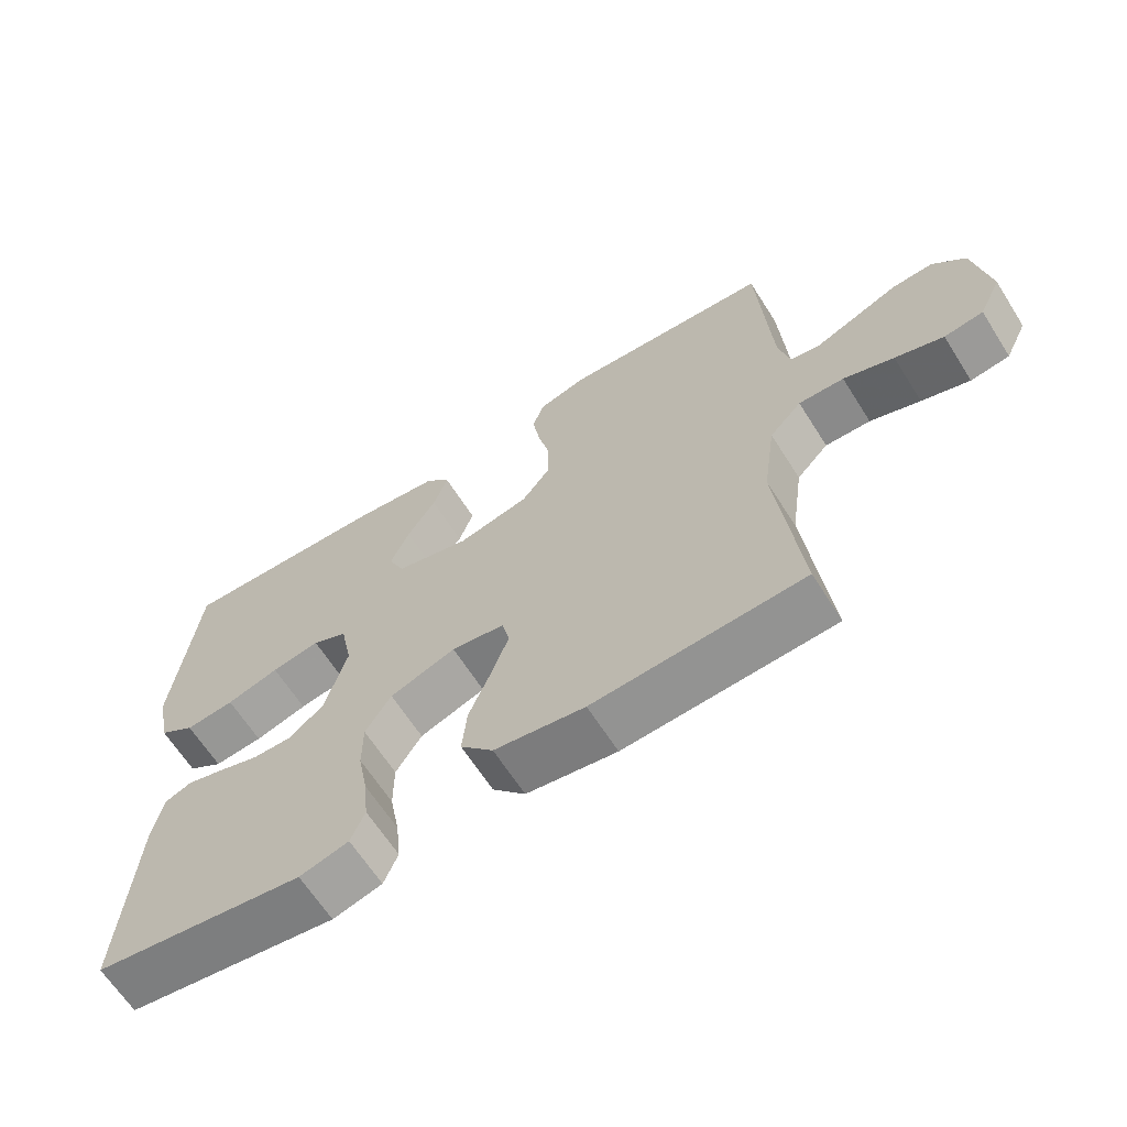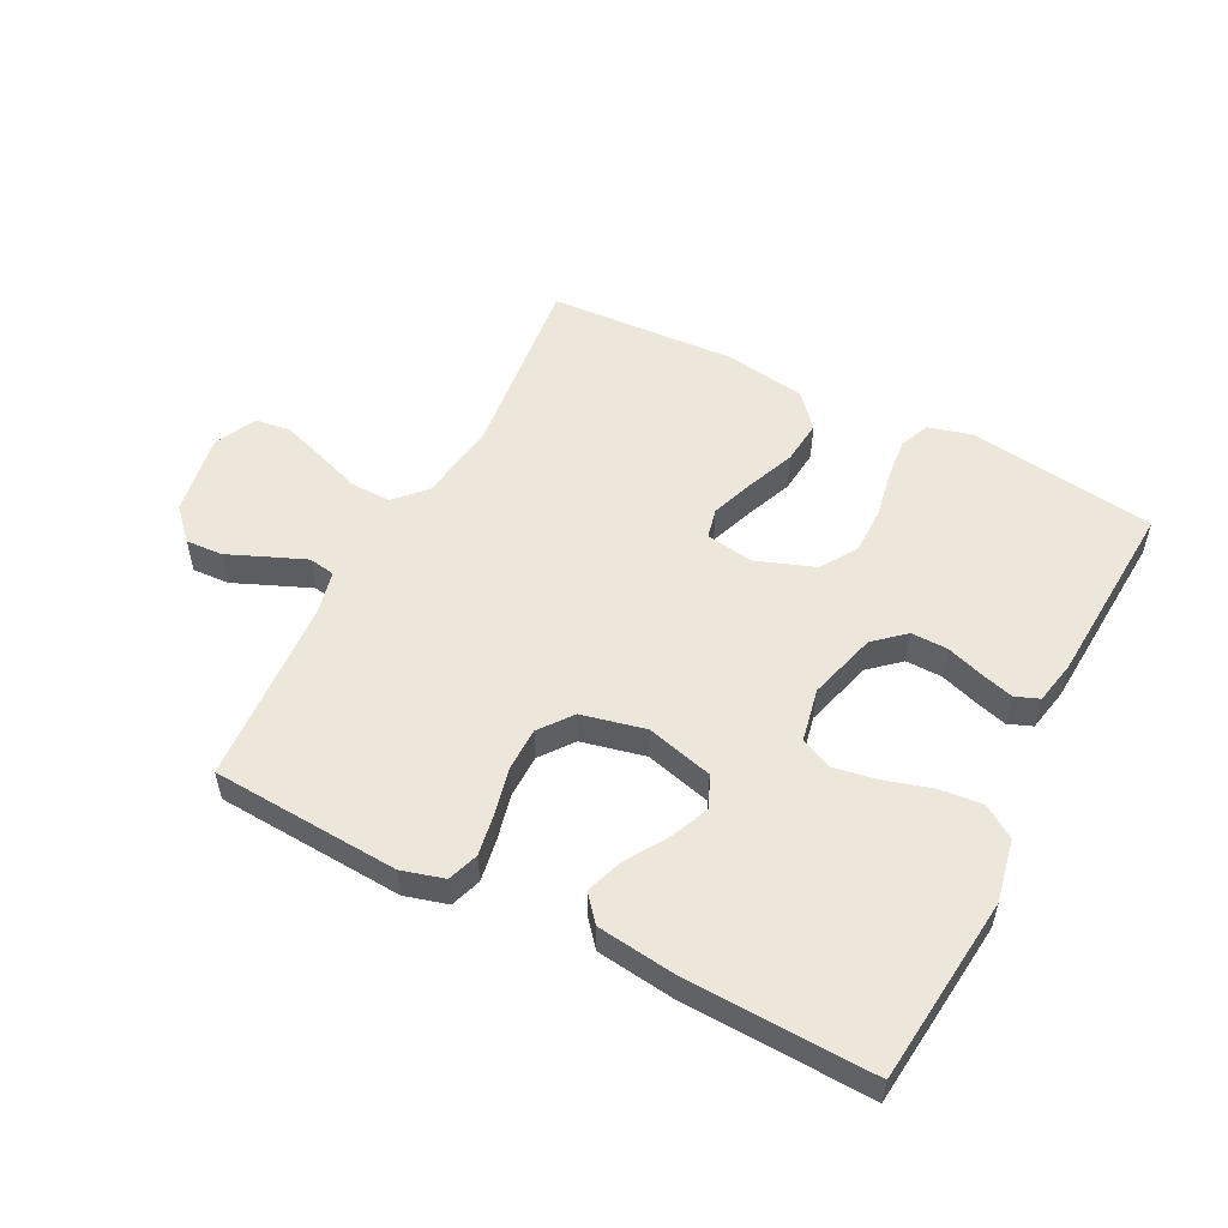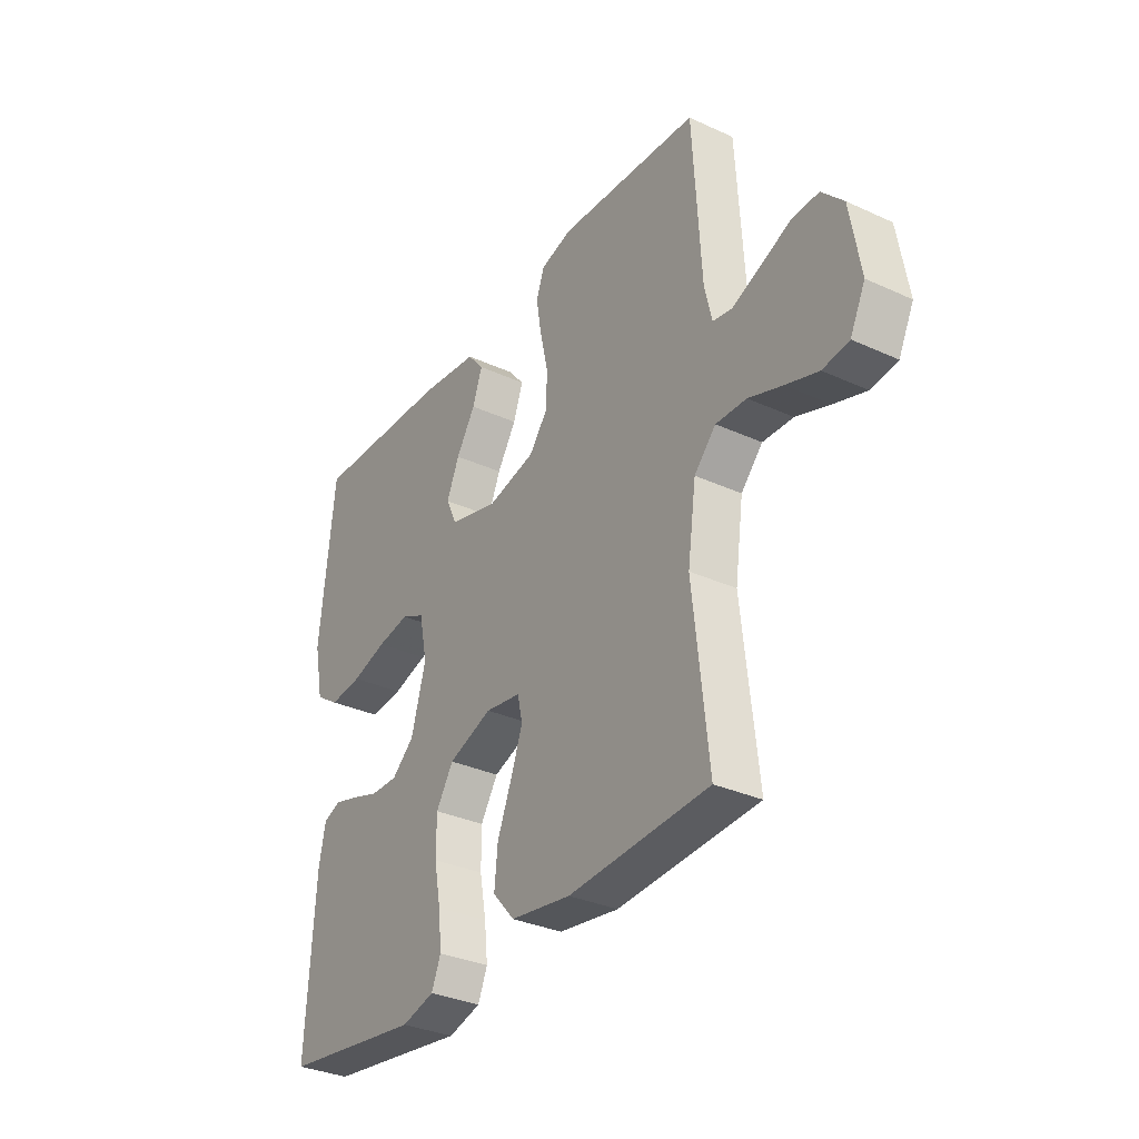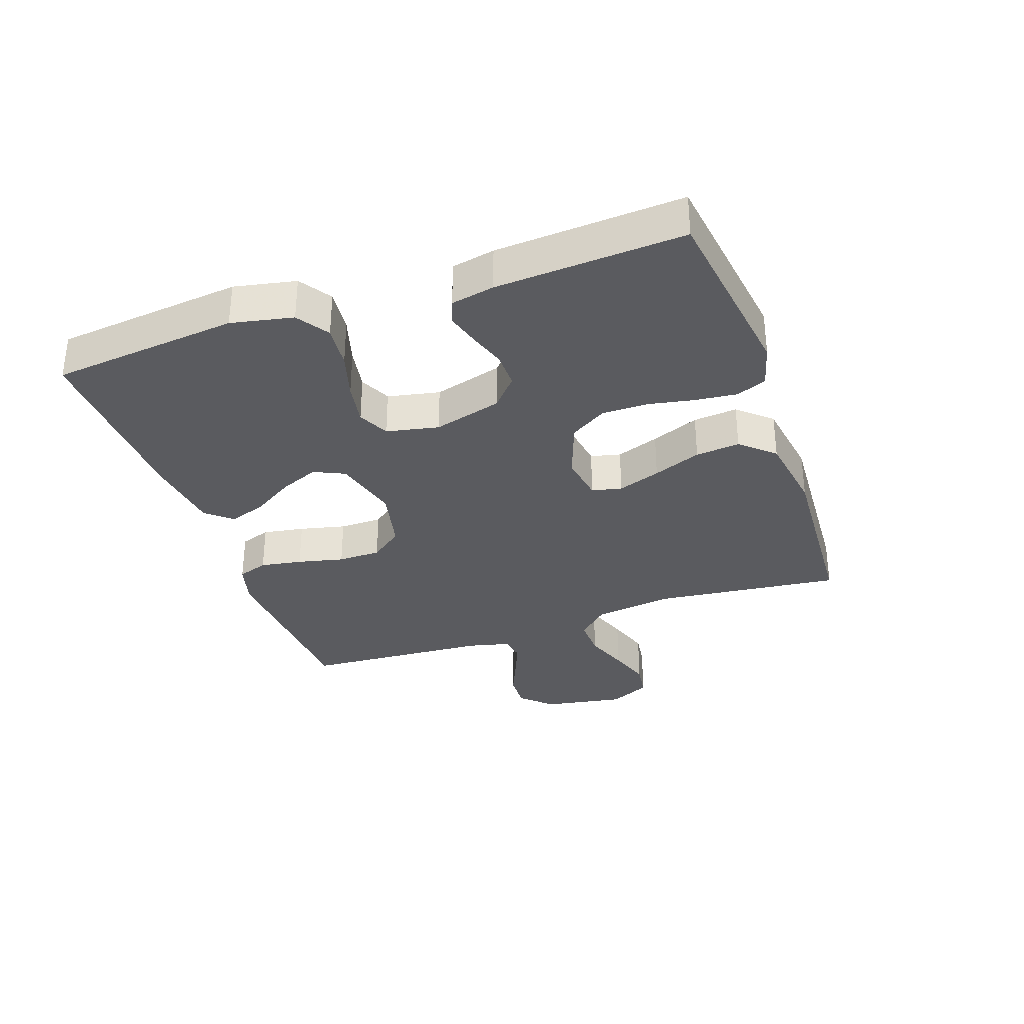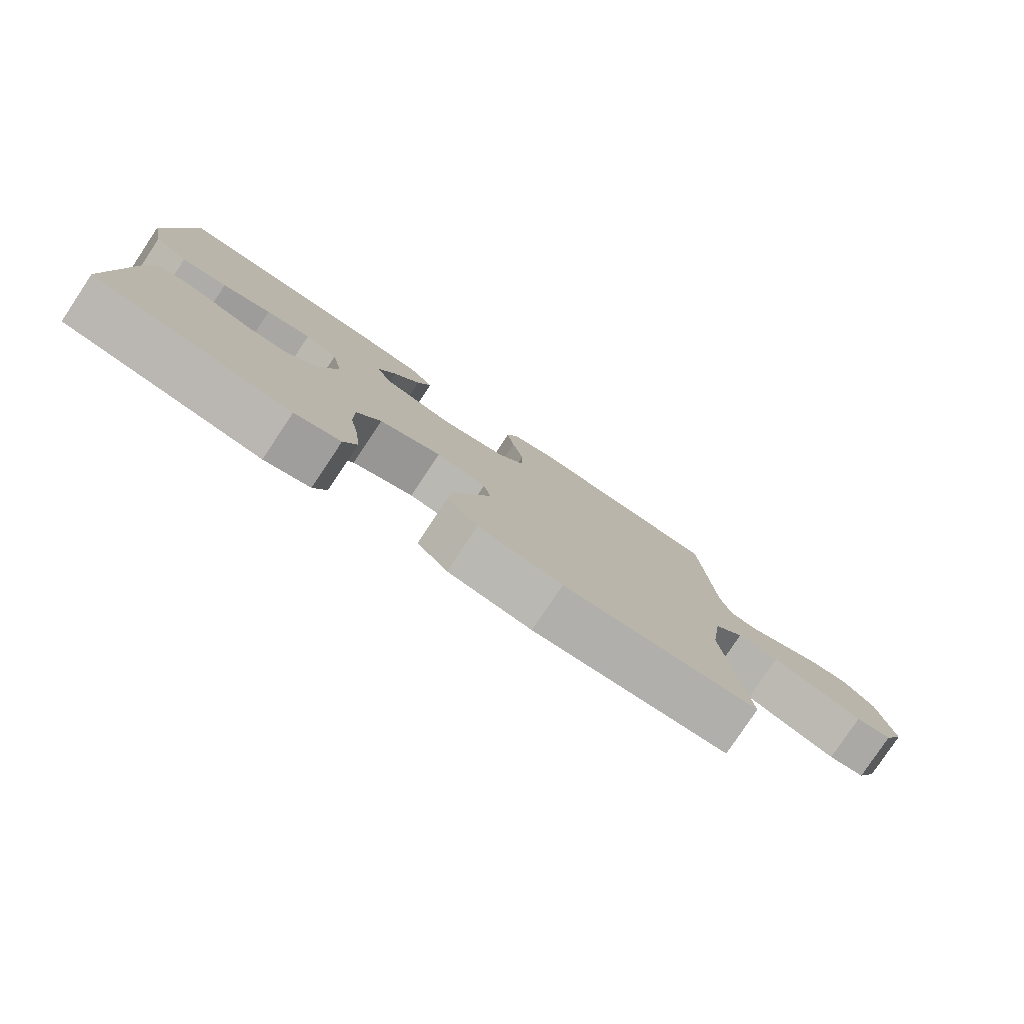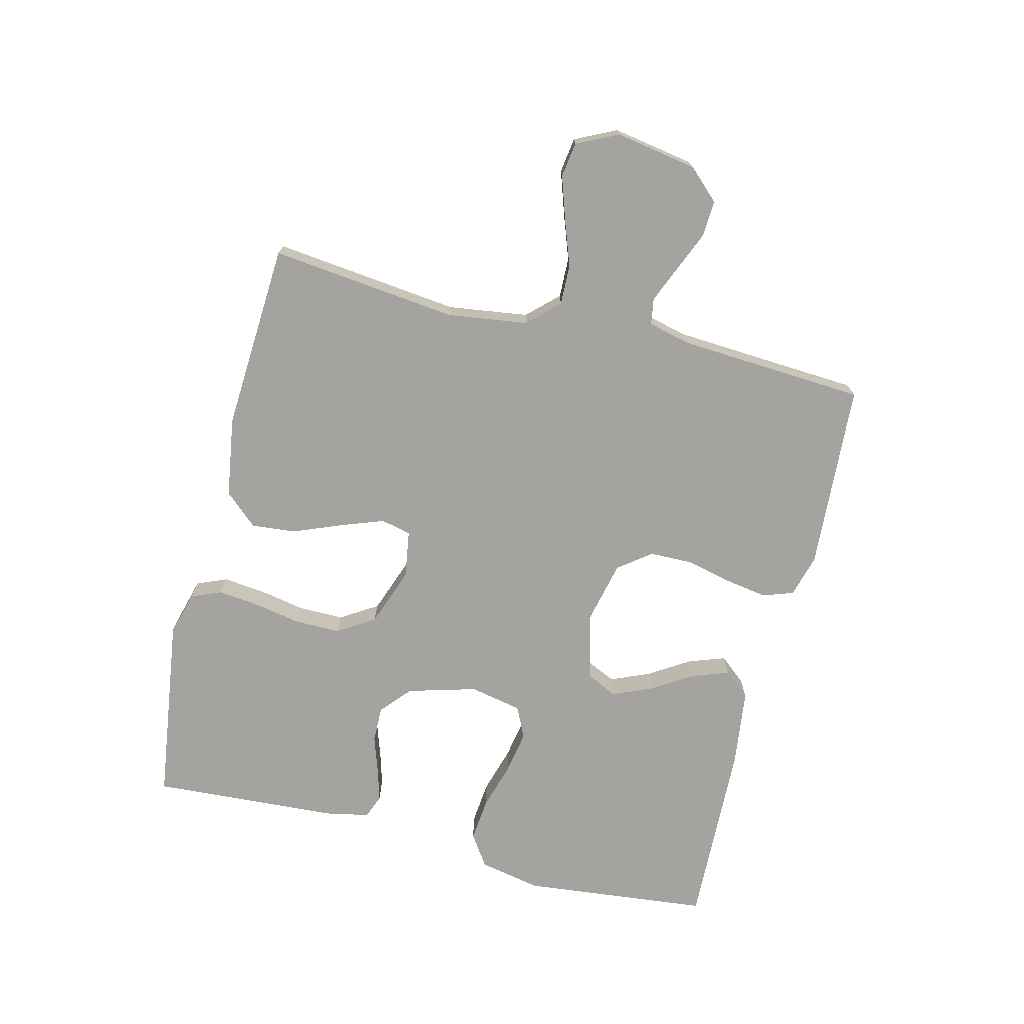
<metadata>
{"format":"obj","ext":"obj","renderer":"f3d","projection":"perspective","resolution":1024,"background":"white","views":[{"elev":-64.6,"azim":-147.6,"up":"+Z"},{"elev":53.8,"azim":27.1,"up":"+Y"},{"elev":-32.7,"azim":-122.4,"up":"+Z"},{"elev":-32.9,"azim":109.1,"up":"+Y"},{"elev":-79.6,"azim":146.3,"up":"+Z"},{"elev":-73.0,"azim":-104.0,"up":"+Y"}]}
</metadata>
<code>
v -0.5 0.07 0.5
v -0.2 0.07 0.519
v -0.132 0.07 0.5
v -0.115 0.07 0.451
v -0.126 0.07 0.384
v -0.143 0.07 0.31
v -0.142 0.07 0.241
v -0.102 0.07 0.189
v 0 0.07 0.166
v 0.106 0.07 0.194
v 0.129 0.07 0.244
v 0.102 0.07 0.307
v 0.061 0.07 0.372
v 0.04 0.07 0.431
v 0.075 0.07 0.473
v 0.2 0.07 0.489
v 0.5 0.07 0.5
v 0.532 0.07 0.2
v 0.512 0.07 0.101
v 0.461 0.07 0.067
v 0.391 0.07 0.074
v 0.316 0.07 0.096
v 0.247 0.07 0.108
v 0.197 0.07 0.084
v 0.18 0.07 0
v 0.211 0.07 -0.11
v 0.259 0.07 -0.152
v 0.317 0.07 -0.151
v 0.377 0.07 -0.131
v 0.429 0.07 -0.116
v 0.467 0.07 -0.131
v 0.481 0.07 -0.2
v 0.5 0.07 -0.5
v 0.2 0.07 -0.542
v 0.13 0.07 -0.523
v 0.11 0.07 -0.475
v 0.117 0.07 -0.408
v 0.131 0.07 -0.333
v 0.131 0.07 -0.26
v 0.094 0.07 -0.201
v 0 0.07 -0.167
v -0.076 0.07 -0.179
v -0.087 0.07 -0.227
v -0.062 0.07 -0.296
v -0.031 0.07 -0.373
v -0.024 0.07 -0.444
v -0.071 0.07 -0.497
v -0.2 0.07 -0.517
v -0.5 0.07 -0.5
v -0.467 0.07 -0.2
v -0.485 0.07 -0.072
v -0.531 0.07 -0.023
v -0.596 0.07 -0.025
v -0.668 0.07 -0.051
v -0.737 0.07 -0.074
v -0.793 0.07 -0.066
v -0.825 0.07 0
v -0.803 0.07 0.131
v -0.757 0.07 0.18
v -0.698 0.07 0.177
v -0.634 0.07 0.15
v -0.576 0.07 0.126
v -0.534 0.07 0.133
v -0.518 0.07 0.2
v -0.5 0 0.5
v -0.2 0 0.519
v -0.132 0 0.5
v -0.115 0 0.451
v -0.126 0 0.384
v -0.143 0 0.31
v -0.142 0 0.241
v -0.102 0 0.189
v 0 0 0.166
v 0.106 0 0.194
v 0.129 0 0.244
v 0.102 0 0.307
v 0.061 0 0.372
v 0.04 0 0.431
v 0.075 0 0.473
v 0.2 0 0.489
v 0.5 0 0.5
v 0.532 0 0.2
v 0.512 0 0.101
v 0.461 0 0.067
v 0.391 0 0.074
v 0.316 0 0.096
v 0.247 0 0.108
v 0.197 0 0.084
v 0.18 0 0
v 0.211 0 -0.11
v 0.259 0 -0.152
v 0.317 0 -0.151
v 0.377 0 -0.131
v 0.429 0 -0.116
v 0.467 0 -0.131
v 0.481 0 -0.2
v 0.5 0 -0.5
v 0.2 0 -0.542
v 0.13 0 -0.523
v 0.11 0 -0.475
v 0.117 0 -0.408
v 0.131 0 -0.333
v 0.131 0 -0.26
v 0.094 0 -0.201
v 0 0 -0.167
v -0.076 0 -0.179
v -0.087 0 -0.227
v -0.062 0 -0.296
v -0.031 0 -0.373
v -0.024 0 -0.444
v -0.071 0 -0.497
v -0.2 0 -0.517
v -0.5 0 -0.5
v -0.467 0 -0.2
v -0.485 0 -0.072
v -0.531 0 -0.023
v -0.596 0 -0.025
v -0.668 0 -0.051
v -0.737 0 -0.074
v -0.793 0 -0.066
v -0.825 0 0
v -0.803 0 0.131
v -0.757 0 0.18
v -0.698 0 0.177
v -0.634 0 0.15
v -0.576 0 0.126
v -0.534 0 0.133
v -0.518 0 0.2
f 59 60 61
f 58 59 61
f 57 58 61
f 56 57 61
f 55 56 61
f 54 55 61
f 53 54 61
f 52 53 61 62
f 51 52 62 63
f 48 49 50
f 47 48 50
f 46 47 50
f 45 46 50
f 44 45 50
f 43 44 50 51
f 51 63 64
f 43 51 64
f 42 43 64
f 36 37 38
f 35 36 38
f 34 35 38
f 33 34 38
f 32 33 38
f 31 32 38
f 30 31 38
f 29 30 38
f 28 29 38
f 27 28 38 39
f 26 27 39 40
f 20 21 22
f 19 20 22
f 18 19 22
f 17 18 22
f 16 17 22
f 15 16 22
f 14 15 22
f 13 14 22
f 12 13 22
f 11 12 22 23
f 10 11 23 24
f 4 5 6
f 3 4 6
f 2 3 6
f 1 2 6
f 64 1 6
f 64 6 7
f 64 7 8
f 42 64 8
f 41 42 8
f 41 8 9
f 40 41 9
f 26 40 9
f 25 26 9
f 9 10 24 25
f 125 124 123
f 125 123 122
f 125 122 121
f 125 121 120
f 125 120 119
f 125 119 118
f 125 118 117
f 126 125 117 116
f 127 126 116 115
f 114 113 112
f 114 112 111
f 114 111 110
f 114 110 109
f 114 109 108
f 115 114 108 107
f 128 127 115
f 128 115 107
f 128 107 106
f 102 101 100
f 102 100 99
f 102 99 98
f 102 98 97
f 102 97 96
f 102 96 95
f 102 95 94
f 102 94 93
f 102 93 92
f 103 102 92 91
f 104 103 91 90
f 86 85 84
f 86 84 83
f 86 83 82
f 86 82 81
f 86 81 80
f 86 80 79
f 86 79 78
f 86 78 77
f 86 77 76
f 87 86 76 75
f 88 87 75 74
f 70 69 68
f 70 68 67
f 70 67 66
f 70 66 65
f 70 65 128
f 71 70 128
f 72 71 128
f 72 128 106
f 72 106 105
f 73 72 105
f 73 105 104
f 73 104 90
f 73 90 89
f 89 88 74 73
f 1 65 66 2
f 2 66 67 3
f 3 67 68 4
f 4 68 69 5
f 5 69 70 6
f 6 70 71 7
f 7 71 72 8
f 8 72 73 9
f 9 73 74 10
f 10 74 75 11
f 11 75 76 12
f 12 76 77 13
f 13 77 78 14
f 14 78 79 15
f 15 79 80 16
f 16 80 81 17
f 17 81 82 18
f 18 82 83 19
f 19 83 84 20
f 20 84 85 21
f 21 85 86 22
f 22 86 87 23
f 23 87 88 24
f 24 88 89 25
f 25 89 90 26
f 26 90 91 27
f 27 91 92 28
f 28 92 93 29
f 29 93 94 30
f 30 94 95 31
f 31 95 96 32
f 32 96 97 33
f 33 97 98 34
f 34 98 99 35
f 35 99 100 36
f 36 100 101 37
f 37 101 102 38
f 38 102 103 39
f 39 103 104 40
f 40 104 105 41
f 41 105 106 42
f 42 106 107 43
f 43 107 108 44
f 44 108 109 45
f 45 109 110 46
f 46 110 111 47
f 47 111 112 48
f 48 112 113 49
f 49 113 114 50
f 50 114 115 51
f 51 115 116 52
f 52 116 117 53
f 53 117 118 54
f 54 118 119 55
f 55 119 120 56
f 56 120 121 57
f 57 121 122 58
f 58 122 123 59
f 59 123 124 60
f 60 124 125 61
f 61 125 126 62
f 62 126 127 63
f 63 127 128 64
f 64 128 65 1

</code>
